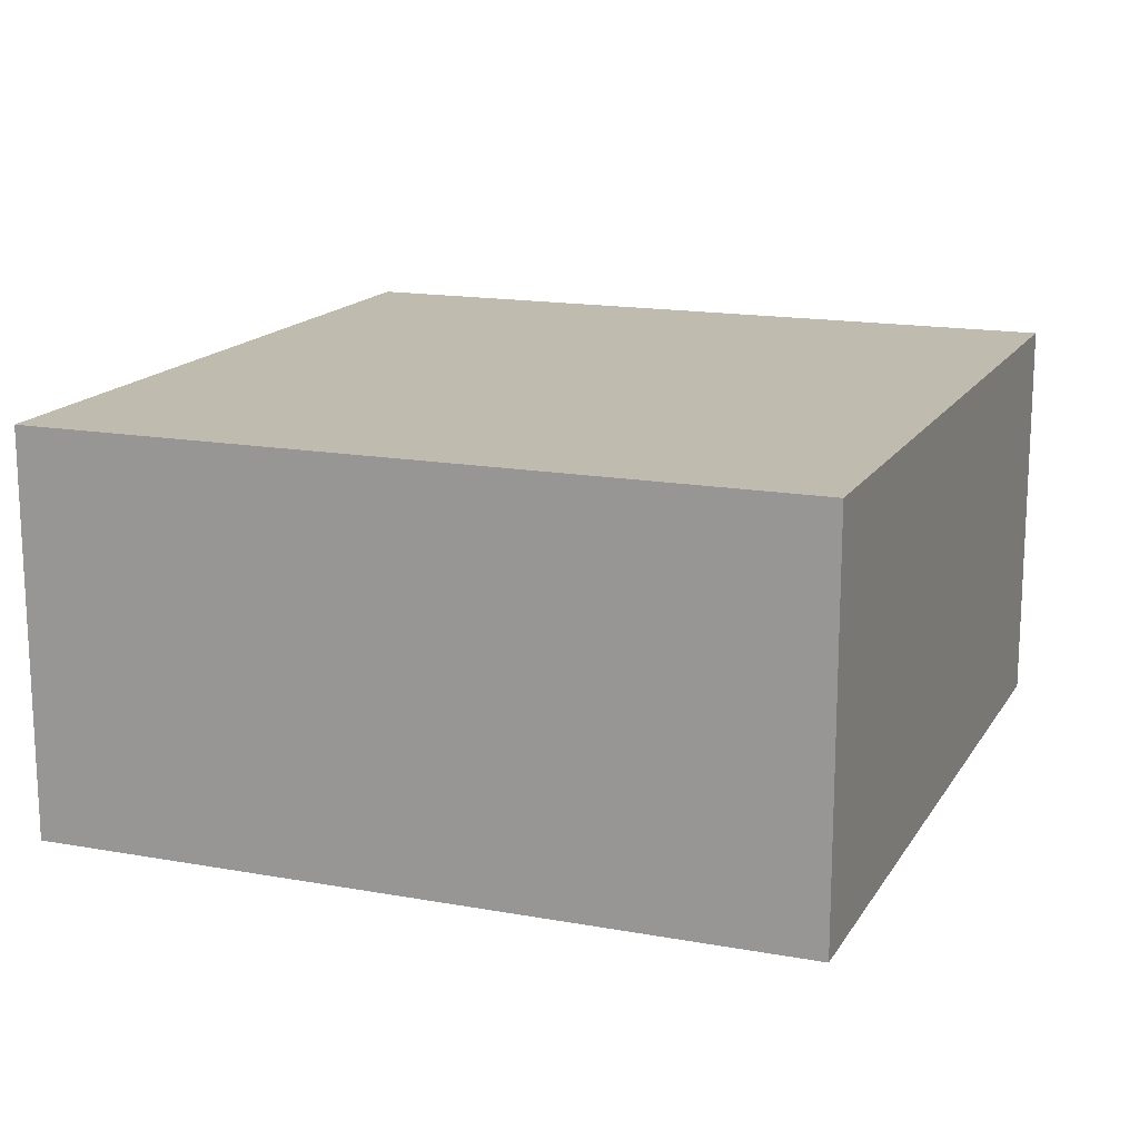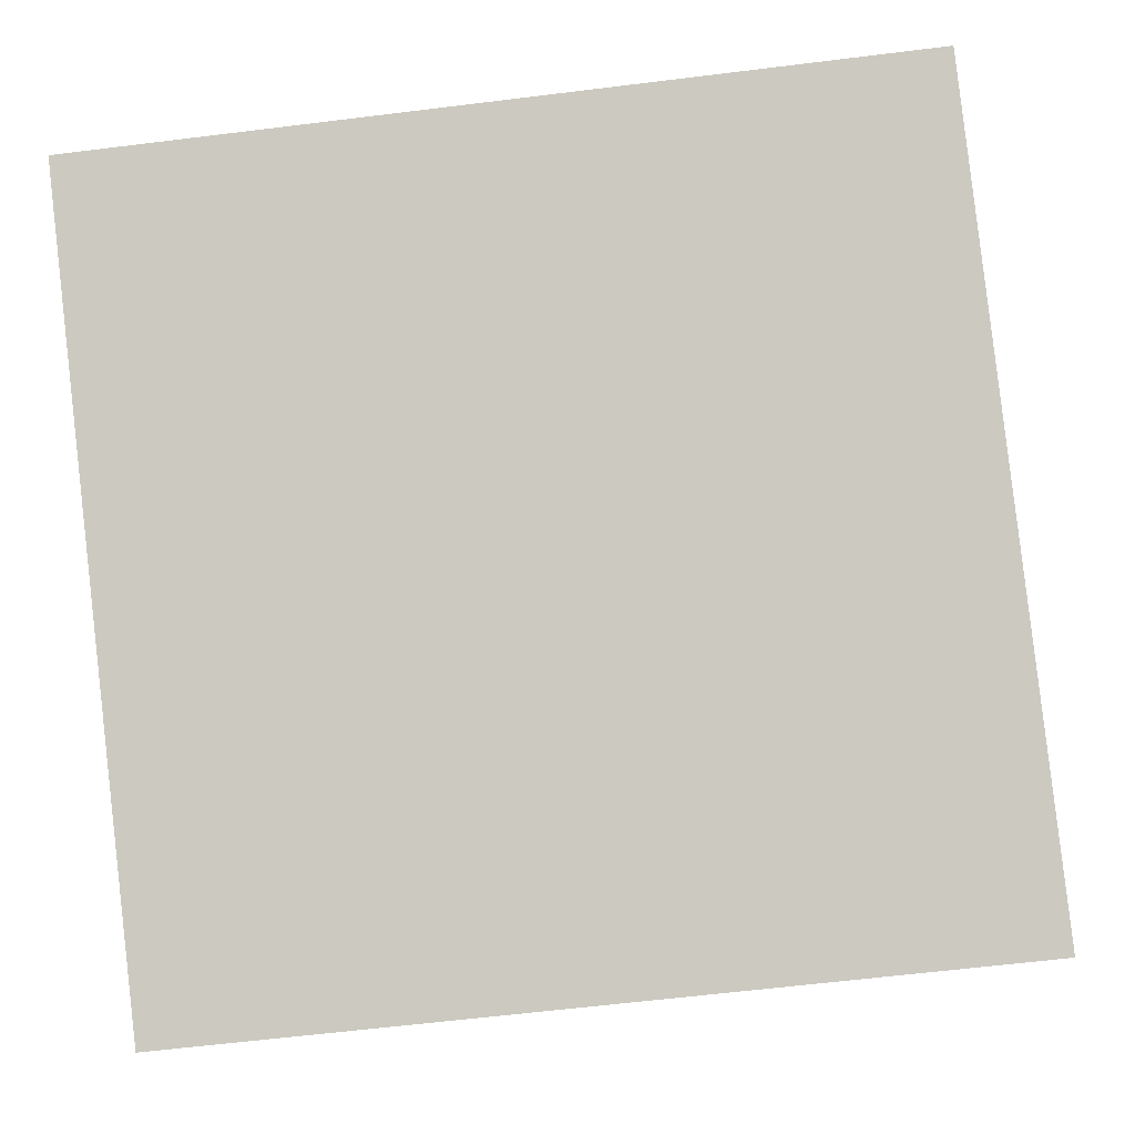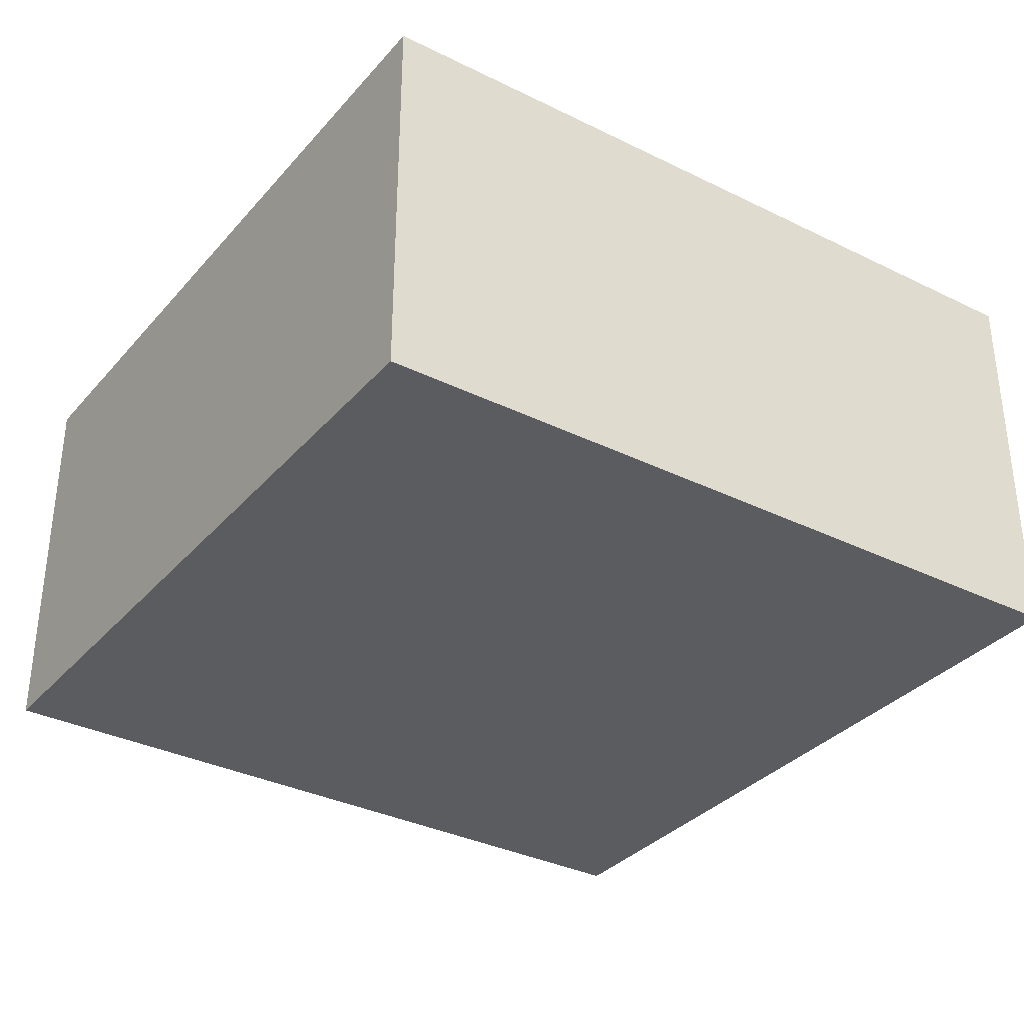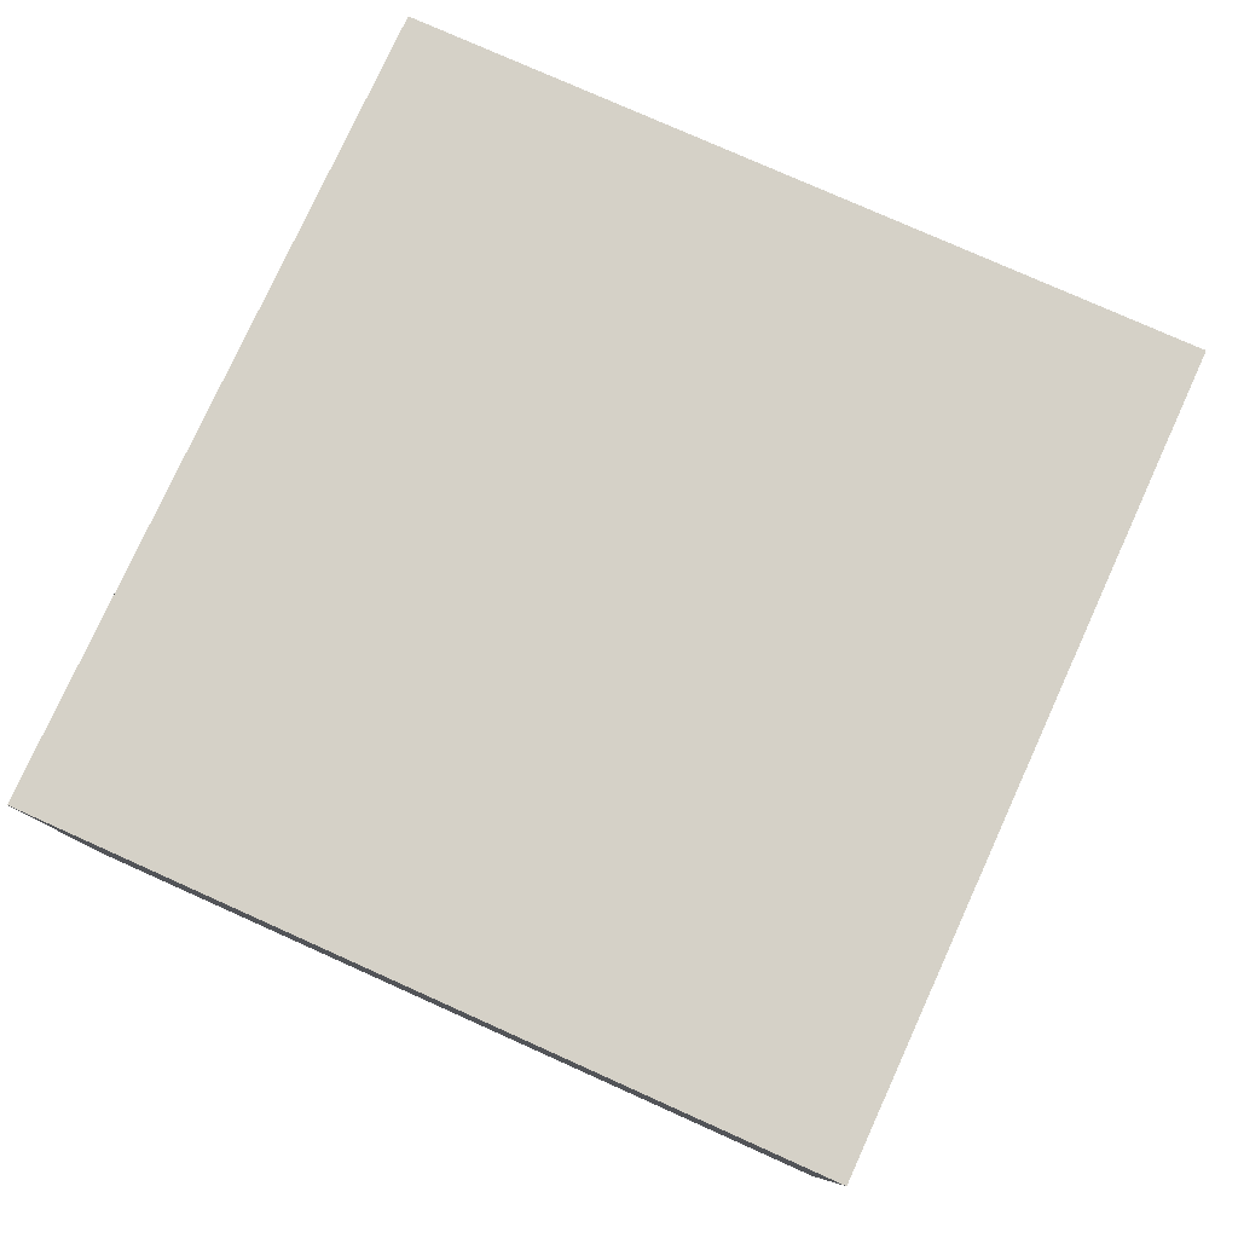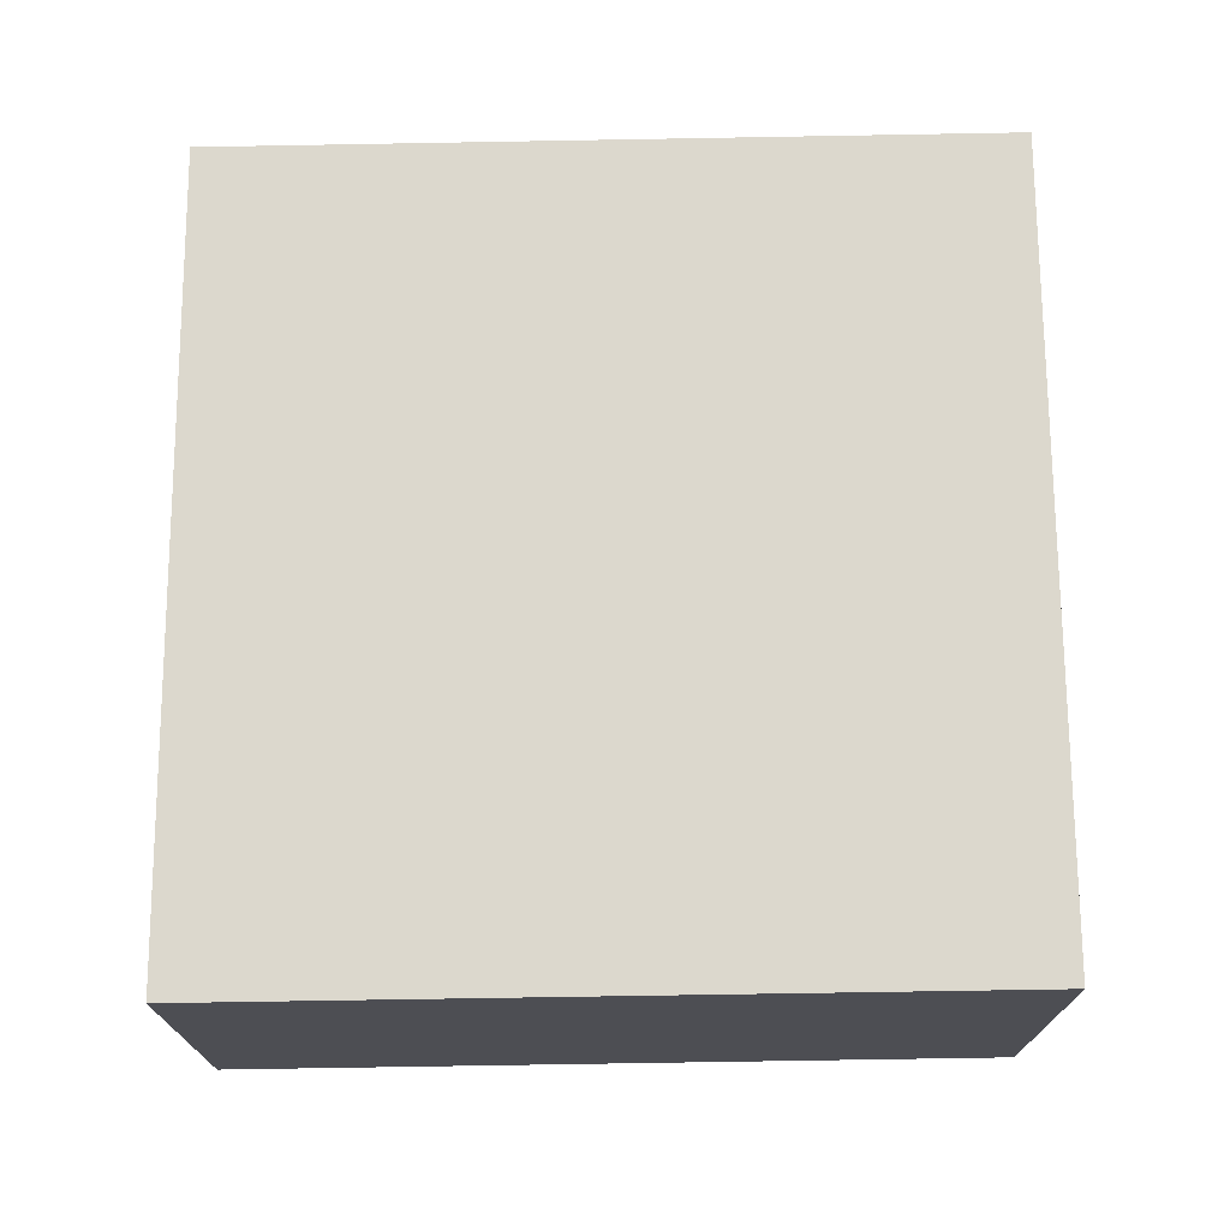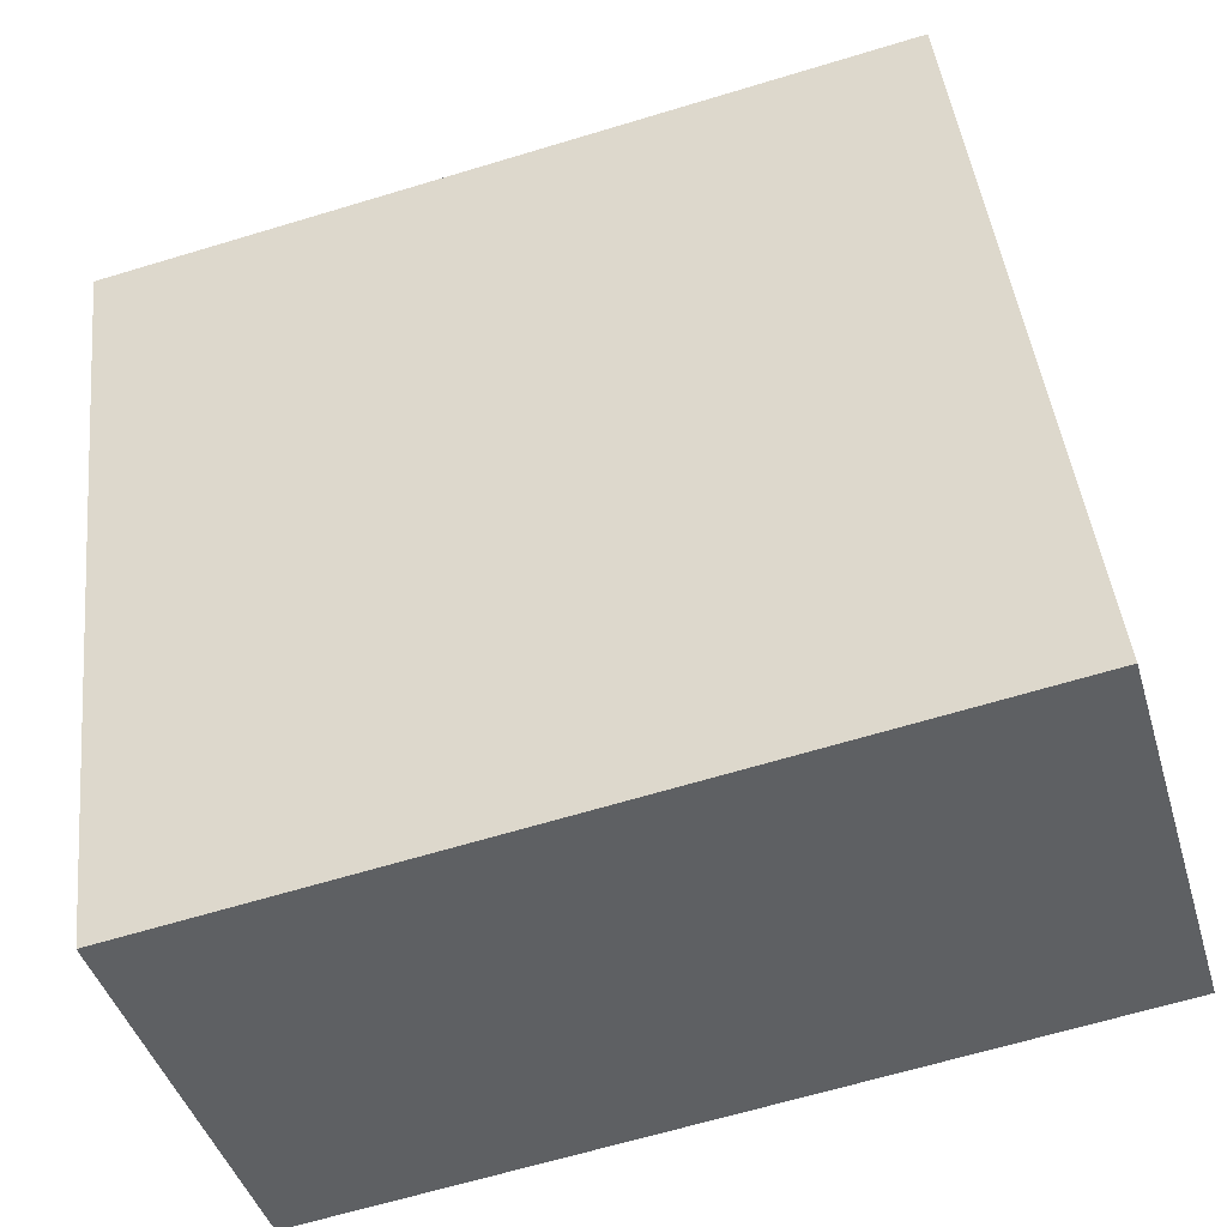
<metadata>
{"format":"obj","ext":"obj","renderer":"f3d","projection":"perspective","resolution":1024,"background":"white","views":[{"elev":15.9,"azim":-62.7,"up":"+Y"},{"elev":-4.7,"azim":-175.1,"up":"+Z"},{"elev":-34.0,"azim":-27.9,"up":"+Y"},{"elev":79.3,"azim":120.6,"up":"+Y"},{"elev":72.5,"azim":95.6,"up":"+Y"},{"elev":-43.0,"azim":-163.9,"up":"+Z"}]}
</metadata>
<code>
v  6.406 3.306 -0.684
v  0.737 3.306 6.257
v  7.122 3.306 5.615
v  0 3.306 2.024e-16
v  7.122 -3.438e-16 5.615
v  6.406 4.188e-17 -0.684
v  0 0 0
v  0.737 -3.831e-16 6.257
g defaultobject
f 1 2 3
f 2 1 4
f 5 1 3
f 1 5 6
f 6 4 1
f 4 6 7
f 7 2 4
f 2 7 8
f 8 3 2
f 3 8 5
f 8 6 5
f 6 8 7

</code>
